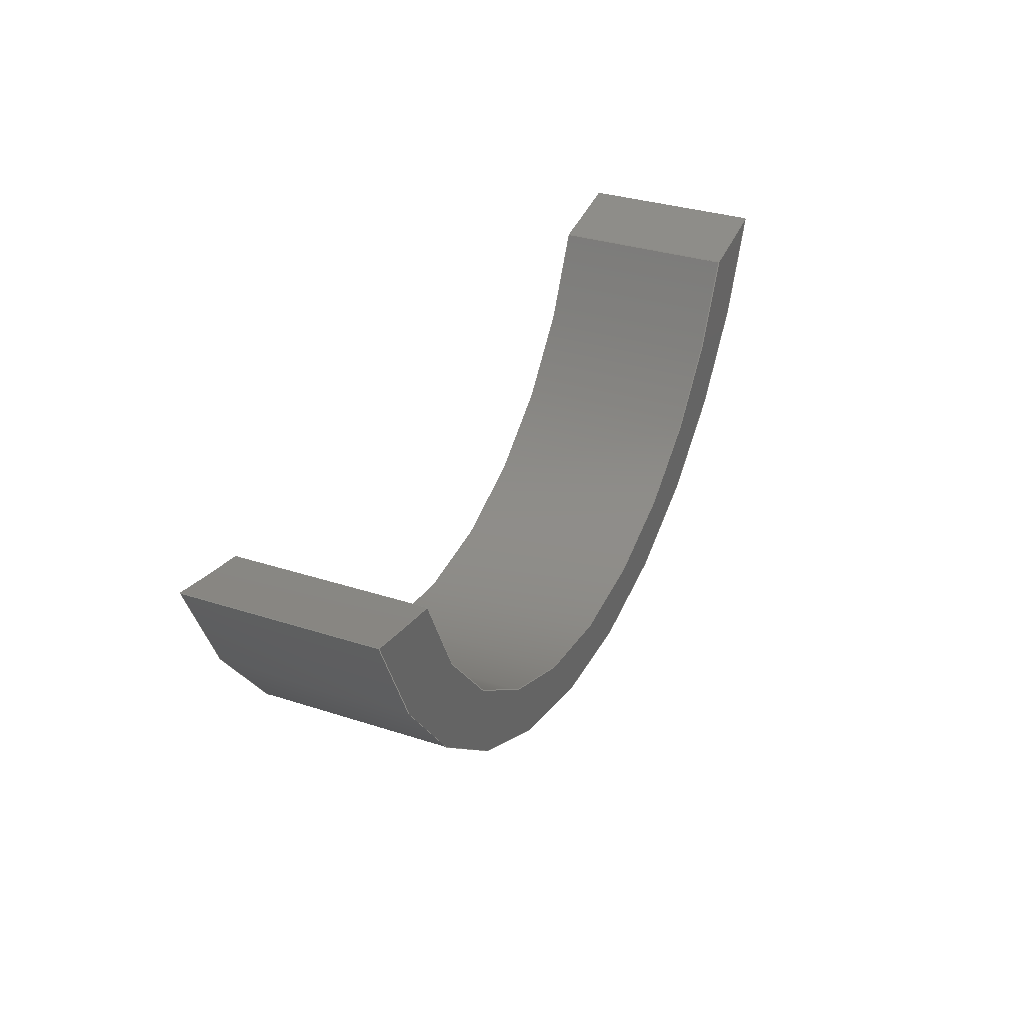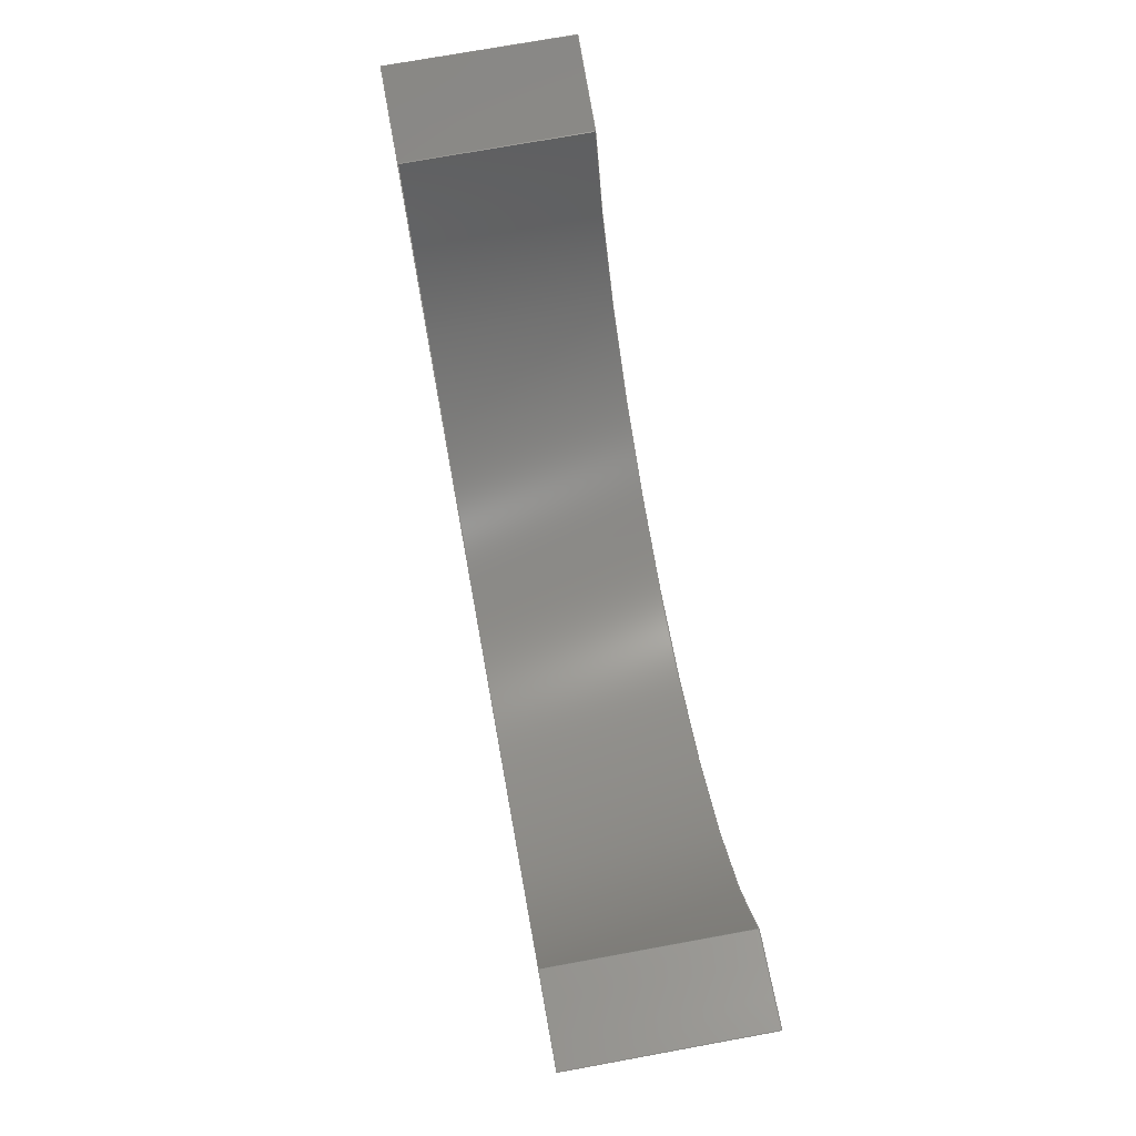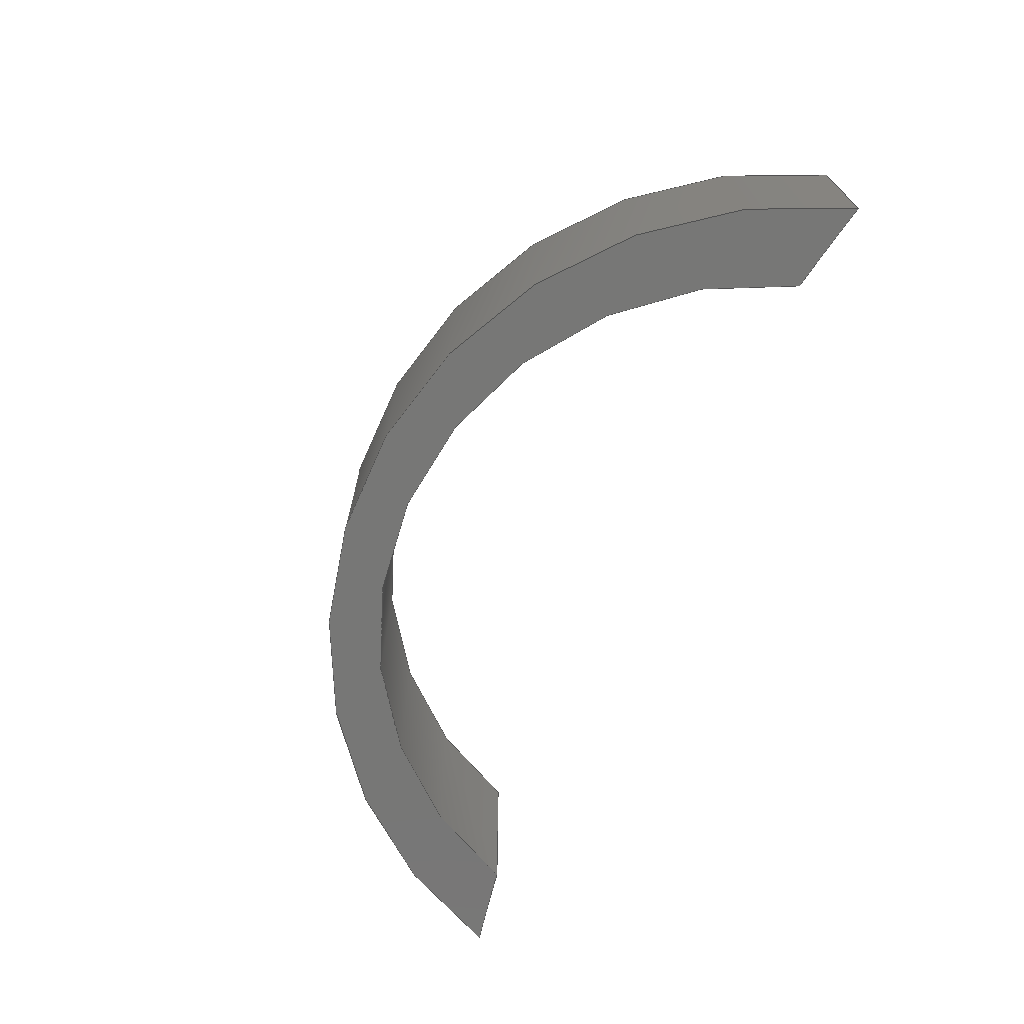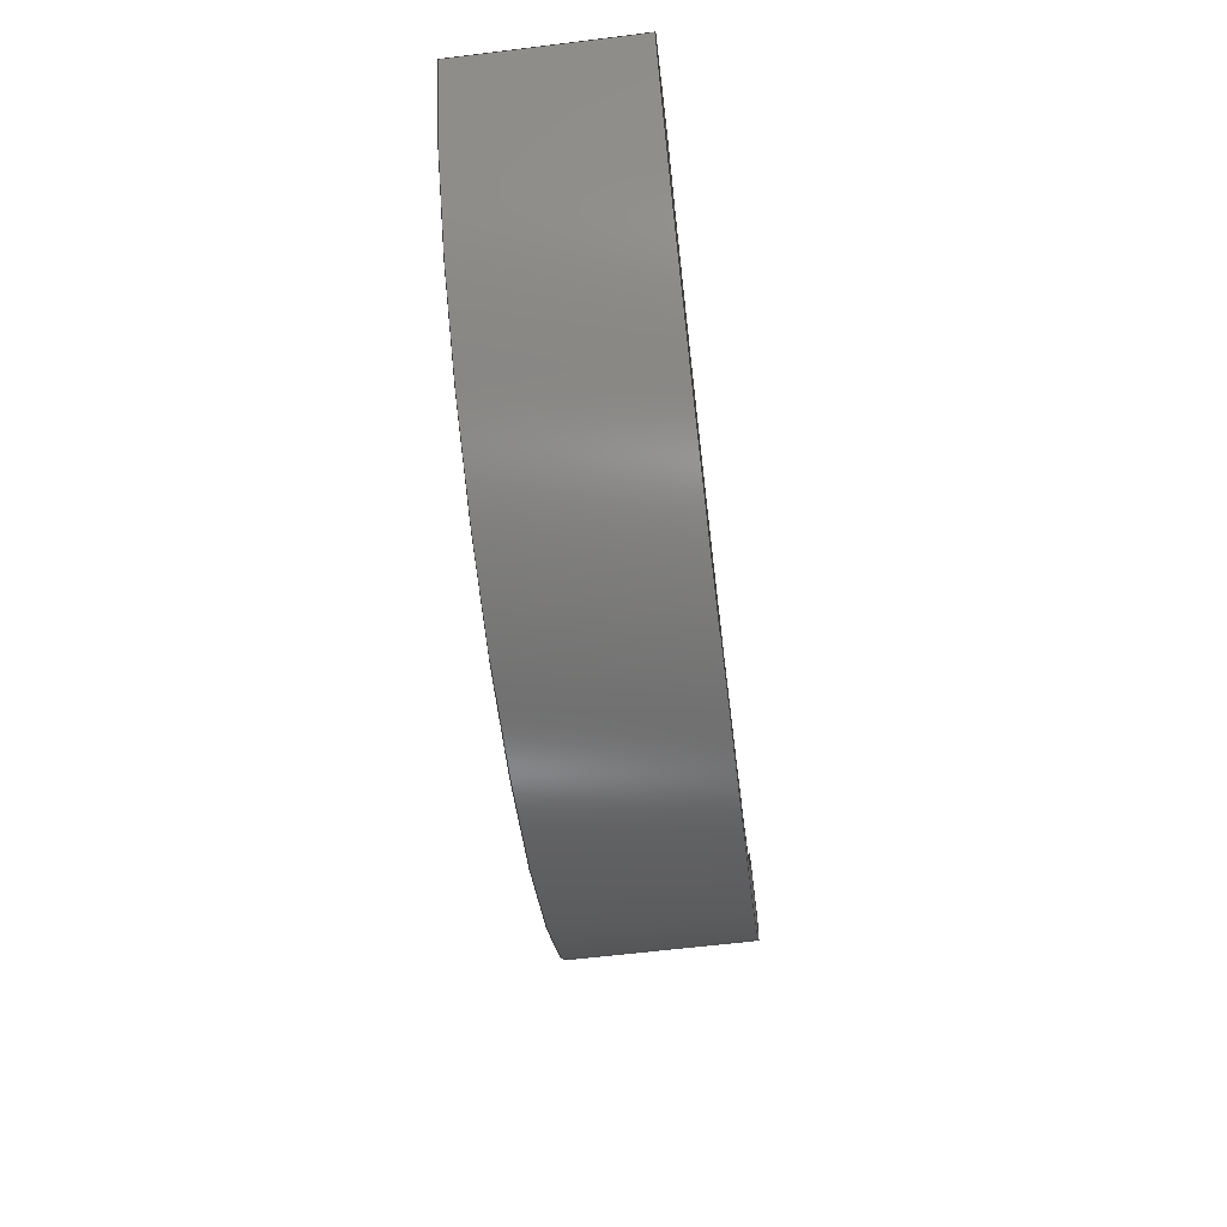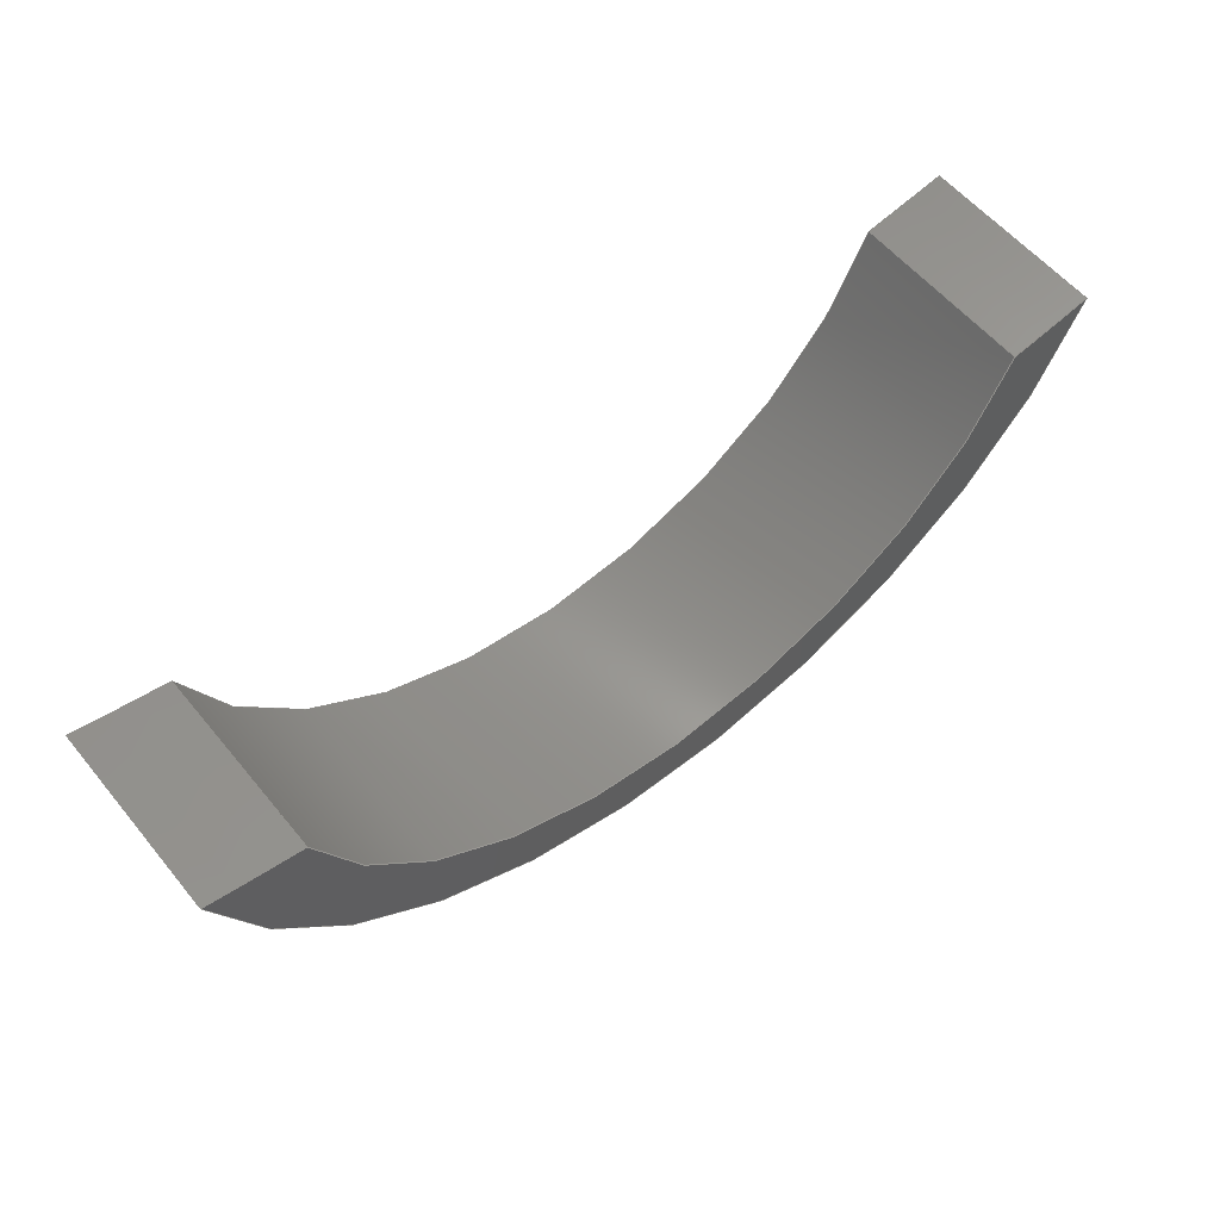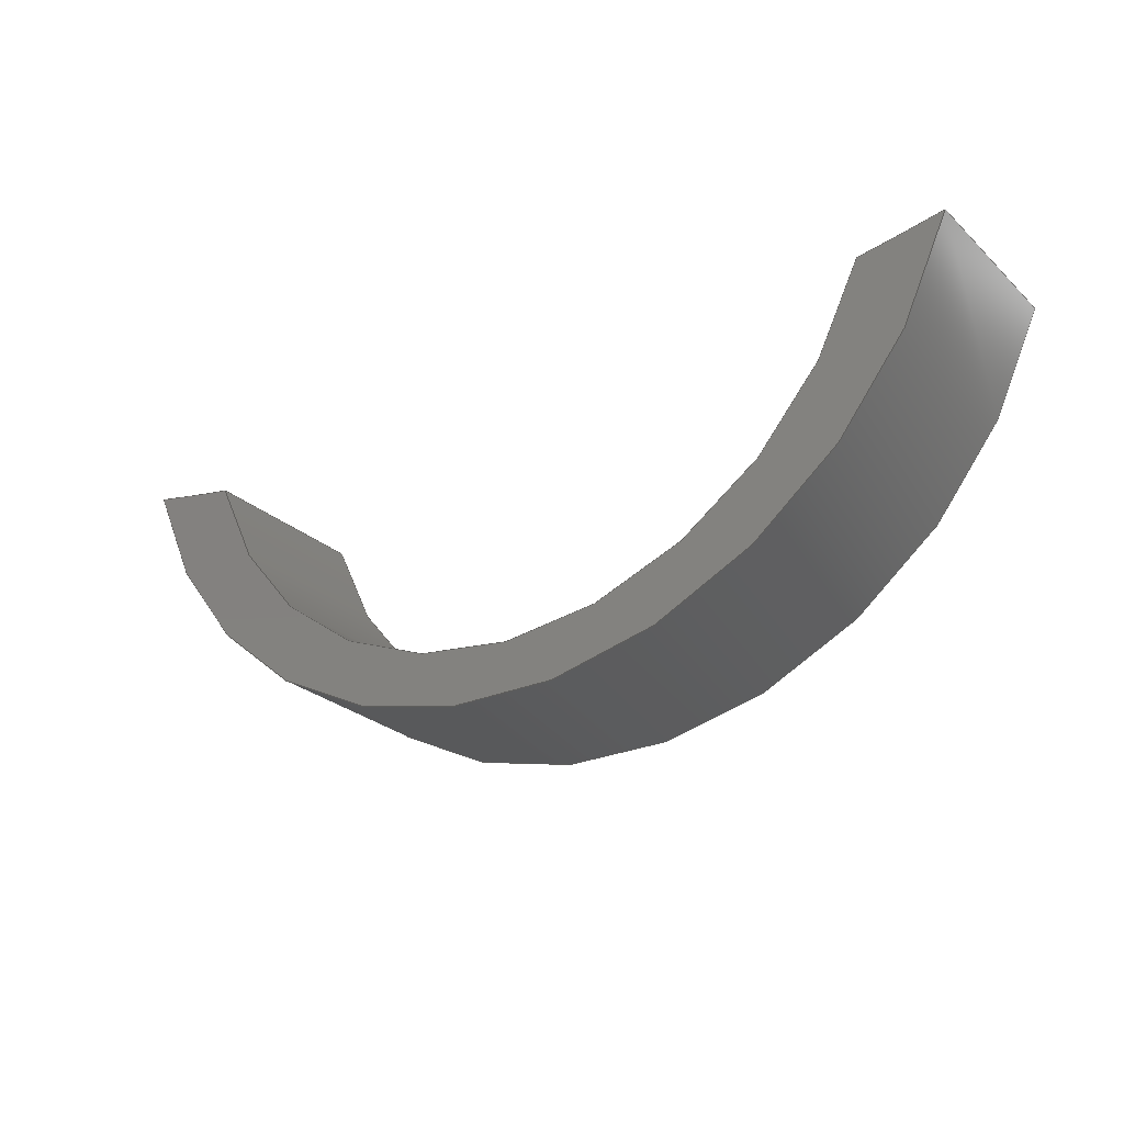
<metadata>
{"format":"step","ext":"step","renderer":"f3d","projection":"perspective","resolution":1024,"background":"white","views":[{"elev":32.6,"azim":114.4,"up":"+Z"},{"elev":74.2,"azim":79.7,"up":"+Z"},{"elev":-69.3,"azim":-114.0,"up":"+Y"},{"elev":-62.3,"azim":97.1,"up":"+Z"},{"elev":57.8,"azim":-39.1,"up":"+Z"},{"elev":-25.8,"azim":35.3,"up":"+Z"}]}
</metadata>
<code>
ISO-10303-21;
DATA;
#1=MECHANICAL_DESIGN_GEOMETRIC_PRESENTATION_REPRESENTATION('',(#4),#182);
#2=SHAPE_REPRESENTATION_RELATIONSHIP('SRR','None',#189,#3);
#3=ADVANCED_BREP_SHAPE_REPRESENTATION('',(#5),#181);
#4=STYLED_ITEM('',(#198),#5);
#5=MANIFOLD_SOLID_BREP('Body1',#90);
#6=PLANE('',#116);
#7=PLANE('',#117);
#8=FACE_OUTER_BOUND('',#14,.T.);
#9=FACE_OUTER_BOUND('',#15,.T.);
#10=FACE_OUTER_BOUND('',#16,.T.);
#11=FACE_OUTER_BOUND('',#17,.T.);
#12=FACE_OUTER_BOUND('',#18,.T.);
#13=FACE_OUTER_BOUND('',#19,.T.);
#14=EDGE_LOOP('',(#56,#57,#58,#59));
#15=EDGE_LOOP('',(#60,#61,#62,#63));
#16=EDGE_LOOP('',(#64,#65,#66,#67));
#17=EDGE_LOOP('',(#68,#69,#70,#71));
#18=EDGE_LOOP('',(#72,#73,#74,#75));
#19=EDGE_LOOP('',(#76,#77,#78,#79));
#20=LINE('',#158,#24);
#21=LINE('',#161,#25);
#22=LINE('',#167,#26);
#23=LINE('',#173,#27);
#24=VECTOR('',#124,1);
#25=VECTOR('',#127,1);
#26=VECTOR('',#134,1);
#27=VECTOR('',#141,1);
#28=CIRCLE('',#105,1.25);
#29=CIRCLE('',#106,1.25);
#30=CIRCLE('',#108,0.2116);
#31=CIRCLE('',#109,0.2116);
#32=CIRCLE('',#111,1.25);
#33=CIRCLE('',#112,1.25);
#34=CIRCLE('',#114,0.2605);
#35=CIRCLE('',#115,0.2605);
#36=VERTEX_POINT('',#154);
#37=VERTEX_POINT('',#155);
#38=VERTEX_POINT('',#157);
#39=VERTEX_POINT('',#159);
#40=VERTEX_POINT('',#163);
#41=VERTEX_POINT('',#165);
#42=VERTEX_POINT('',#169);
#43=VERTEX_POINT('',#171);
#44=EDGE_CURVE('',#36,#37,#28,.T.);
#45=EDGE_CURVE('',#36,#38,#20,.T.);
#46=EDGE_CURVE('',#39,#38,#29,.T.);
#47=EDGE_CURVE('',#37,#39,#21,.T.);
#48=EDGE_CURVE('',#37,#40,#30,.T.);
#49=EDGE_CURVE('',#41,#39,#31,.T.);
#50=EDGE_CURVE('',#40,#41,#22,.T.);
#51=EDGE_CURVE('',#40,#42,#32,.T.);
#52=EDGE_CURVE('',#43,#41,#33,.T.);
#53=EDGE_CURVE('',#42,#43,#23,.T.);
#54=EDGE_CURVE('',#36,#42,#34,.T.);
#55=EDGE_CURVE('',#38,#43,#35,.T.);
#56=ORIENTED_EDGE('',*,*,#44,.F.);
#57=ORIENTED_EDGE('',*,*,#45,.T.);
#58=ORIENTED_EDGE('',*,*,#46,.F.);
#59=ORIENTED_EDGE('',*,*,#47,.F.);
#60=ORIENTED_EDGE('',*,*,#48,.F.);
#61=ORIENTED_EDGE('',*,*,#47,.T.);
#62=ORIENTED_EDGE('',*,*,#49,.F.);
#63=ORIENTED_EDGE('',*,*,#50,.F.);
#64=ORIENTED_EDGE('',*,*,#51,.F.);
#65=ORIENTED_EDGE('',*,*,#50,.T.);
#66=ORIENTED_EDGE('',*,*,#52,.F.);
#67=ORIENTED_EDGE('',*,*,#53,.F.);
#68=ORIENTED_EDGE('',*,*,#54,.T.);
#69=ORIENTED_EDGE('',*,*,#53,.T.);
#70=ORIENTED_EDGE('',*,*,#55,.F.);
#71=ORIENTED_EDGE('',*,*,#45,.F.);
#72=ORIENTED_EDGE('',*,*,#55,.T.);
#73=ORIENTED_EDGE('',*,*,#52,.T.);
#74=ORIENTED_EDGE('',*,*,#49,.T.);
#75=ORIENTED_EDGE('',*,*,#46,.T.);
#76=ORIENTED_EDGE('',*,*,#54,.F.);
#77=ORIENTED_EDGE('',*,*,#44,.T.);
#78=ORIENTED_EDGE('',*,*,#48,.T.);
#79=ORIENTED_EDGE('',*,*,#51,.T.);
#80=CYLINDRICAL_SURFACE('',#104,1.25);
#81=CYLINDRICAL_SURFACE('',#107,0.2116);
#82=CYLINDRICAL_SURFACE('',#110,1.25);
#83=CYLINDRICAL_SURFACE('',#113,0.2605);
#84=ADVANCED_FACE('',(#8),#80,.F.);
#85=ADVANCED_FACE('',(#9),#81,.F.);
#86=ADVANCED_FACE('',(#10),#82,.F.);
#87=ADVANCED_FACE('',(#11),#83,.T.);
#88=ADVANCED_FACE('',(#12),#6,.T.);
#89=ADVANCED_FACE('',(#13),#7,.F.);
#90=CLOSED_SHELL('',(#84,#85,#86,#87,#88,#89));
#91=DERIVED_UNIT_ELEMENT(#93,1);
#92=DERIVED_UNIT_ELEMENT(#184,3);
#93=(
MASS_UNIT()
NAMED_UNIT(*)
SI_UNIT(.KILO.,.GRAM.)
);
#94=DERIVED_UNIT((#91,#92));
#95=MEASURE_REPRESENTATION_ITEM('density measure',
POSITIVE_RATIO_MEASURE(7850),#94);
#96=PROPERTY_DEFINITION_REPRESENTATION(#101,#98);
#97=PROPERTY_DEFINITION_REPRESENTATION(#102,#99);
#98=REPRESENTATION('material name',(#100),#181);
#99=REPRESENTATION('density',(#95),#181);
#100=DESCRIPTIVE_REPRESENTATION_ITEM('Steel','Steel');
#101=PROPERTY_DEFINITION('material property','material name',#191);
#102=PROPERTY_DEFINITION('material property','density of part',#191);
#103=AXIS2_PLACEMENT_3D('placement',#152,#118,#119);
#104=AXIS2_PLACEMENT_3D('',#153,#120,#121);
#105=AXIS2_PLACEMENT_3D('',#156,#122,#123);
#106=AXIS2_PLACEMENT_3D('',#160,#125,#126);
#107=AXIS2_PLACEMENT_3D('',#162,#128,#129);
#108=AXIS2_PLACEMENT_3D('',#164,#130,#131);
#109=AXIS2_PLACEMENT_3D('',#166,#132,#133);
#110=AXIS2_PLACEMENT_3D('',#168,#135,#136);
#111=AXIS2_PLACEMENT_3D('',#170,#137,#138);
#112=AXIS2_PLACEMENT_3D('',#172,#139,#140);
#113=AXIS2_PLACEMENT_3D('',#174,#142,#143);
#114=AXIS2_PLACEMENT_3D('',#175,#144,#145);
#115=AXIS2_PLACEMENT_3D('',#176,#146,#147);
#116=AXIS2_PLACEMENT_3D('',#177,#148,#149);
#117=AXIS2_PLACEMENT_3D('',#178,#150,#151);
#118=DIRECTION('axis',(0,0,1));
#119=DIRECTION('refdir',(1,0,0));
#120=DIRECTION('center_axis',(0,1,0));
#121=DIRECTION('ref_axis',(0.1956,0,-0.9807));
#122=DIRECTION('center_axis',(0,1,0));
#123=DIRECTION('ref_axis',(0.1956,0,-0.9807));
#124=DIRECTION('',(0,1,0));
#125=DIRECTION('center_axis',(0,-1,0));
#126=DIRECTION('ref_axis',(0.1956,0,-0.9807));
#127=DIRECTION('',(0,1,0));
#128=DIRECTION('center_axis',(0,1,0));
#129=DIRECTION('ref_axis',(0.9463,0,-0.3234));
#130=DIRECTION('center_axis',(0,1,0));
#131=DIRECTION('ref_axis',(0.9463,0,-0.3234));
#132=DIRECTION('center_axis',(0,-1,0));
#133=DIRECTION('ref_axis',(0.9463,0,-0.3234));
#134=DIRECTION('',(0,1,0));
#135=DIRECTION('center_axis',(0,1,0));
#136=DIRECTION('ref_axis',(-0.1612,0,-0.9869));
#137=DIRECTION('center_axis',(0,1,0));
#138=DIRECTION('ref_axis',(-0.1612,0,-0.9869));
#139=DIRECTION('center_axis',(0,-1,0));
#140=DIRECTION('ref_axis',(-0.1612,0,-0.9869));
#141=DIRECTION('',(0,1,0));
#142=DIRECTION('center_axis',(0,1,0));
#143=DIRECTION('ref_axis',(0.9502,0,-0.3116));
#144=DIRECTION('center_axis',(0,1,0));
#145=DIRECTION('ref_axis',(0.9502,0,-0.3116));
#146=DIRECTION('center_axis',(0,1,0));
#147=DIRECTION('ref_axis',(0.9502,0,-0.3116));
#148=DIRECTION('center_axis',(0,1,0));
#149=DIRECTION('ref_axis',(1,0,0));
#150=DIRECTION('center_axis',(0,1,0));
#151=DIRECTION('ref_axis',(1,0,0));
#152=CARTESIAN_POINT('',(0,0,0));
#153=CARTESIAN_POINT('Origin',(1.25,0,1.215e-13));
#154=CARTESIAN_POINT('',(1.494,0,-1.226));
#155=CARTESIAN_POINT('',(1.449,0,-1.234));
#156=CARTESIAN_POINT('Origin',(1.25,0,1.215e-13));
#157=CARTESIAN_POINT('',(1.494,0.1,-1.226));
#158=CARTESIAN_POINT('',(1.494,0,-1.226));
#159=CARTESIAN_POINT('',(1.449,0.1,-1.234));
#160=CARTESIAN_POINT('Origin',(1.25,0.1,1.215e-13));
#161=CARTESIAN_POINT('',(1.449,0,-1.234));
#162=CARTESIAN_POINT('Origin',(1.249,0,-1.166));
#163=CARTESIAN_POINT('',(1.049,0,-1.234));
#164=CARTESIAN_POINT('Origin',(1.249,0,-1.166));
#165=CARTESIAN_POINT('',(1.049,0.1,-1.234));
#166=CARTESIAN_POINT('Origin',(1.249,0.1,-1.166));
#167=CARTESIAN_POINT('',(1.049,0,-1.234));
#168=CARTESIAN_POINT('Origin',(1.25,0,1.215e-13));
#169=CARTESIAN_POINT('',(0.9989,0,-1.225));
#170=CARTESIAN_POINT('Origin',(1.25,0,1.215e-13));
#171=CARTESIAN_POINT('',(0.9989,0.1,-1.225));
#172=CARTESIAN_POINT('Origin',(1.25,0.1,1.215e-13));
#173=CARTESIAN_POINT('',(0.9989,0,-1.225));
#174=CARTESIAN_POINT('Origin',(1.247,0,-1.145));
#175=CARTESIAN_POINT('Origin',(1.247,0,-1.145));
#176=CARTESIAN_POINT('Origin',(1.247,0.1,-1.145));
#177=CARTESIAN_POINT('Origin',(1.247,0.1,-1.315));
#178=CARTESIAN_POINT('Origin',(1.247,0,-1.315));
#179=UNCERTAINTY_MEASURE_WITH_UNIT(LENGTH_MEASURE(0.001),#183,
'DISTANCE_ACCURACY_VALUE',
'Maximum model space distance between geometric entities at asserted c
onnectivities');
#180=UNCERTAINTY_MEASURE_WITH_UNIT(LENGTH_MEASURE(0.001),#183,
'DISTANCE_ACCURACY_VALUE',
'Maximum model space distance between geometric entities at asserted c
onnectivities');
#181=(
GEOMETRIC_REPRESENTATION_CONTEXT(3)
GLOBAL_UNCERTAINTY_ASSIGNED_CONTEXT((#179))
GLOBAL_UNIT_ASSIGNED_CONTEXT((#183,#185,#186))
REPRESENTATION_CONTEXT('','3D')
);
#182=(
GEOMETRIC_REPRESENTATION_CONTEXT(3)
GLOBAL_UNCERTAINTY_ASSIGNED_CONTEXT((#180))
GLOBAL_UNIT_ASSIGNED_CONTEXT((#183,#185,#186))
REPRESENTATION_CONTEXT('','3D')
);
#183=(
LENGTH_UNIT()
NAMED_UNIT(*)
SI_UNIT(.CENTI.,.METRE.)
);
#184=(
LENGTH_UNIT()
NAMED_UNIT(*)
SI_UNIT($,.METRE.)
);
#185=(
NAMED_UNIT(*)
PLANE_ANGLE_UNIT()
SI_UNIT($,.RADIAN.)
);
#186=(
NAMED_UNIT(*)
SI_UNIT($,.STERADIAN.)
SOLID_ANGLE_UNIT()
);
#187=SHAPE_DEFINITION_REPRESENTATION(#188,#189);
#188=PRODUCT_DEFINITION_SHAPE('',$,#191);
#189=SHAPE_REPRESENTATION('',(#103),#181);
#190=PRODUCT_DEFINITION_CONTEXT('part definition',#195,'design');
#191=PRODUCT_DEFINITION('keychainhook_15','keychainhook_15',#192,#190);
#192=PRODUCT_DEFINITION_FORMATION('',$,#197);
#193=PRODUCT_RELATED_PRODUCT_CATEGORY('keychainhook_15',
'keychainhook_15',(#197));
#194=APPLICATION_PROTOCOL_DEFINITION('international standard',
'automotive_design',2009,#195);
#195=APPLICATION_CONTEXT(
'Core Data for Automotive Mechanical Design Process');
#196=PRODUCT_CONTEXT('part definition',#195,'mechanical');
#197=PRODUCT('keychainhook_15','keychainhook_15',$,(#196));
#198=PRESENTATION_STYLE_ASSIGNMENT((#199));
#199=SURFACE_STYLE_USAGE(.BOTH.,#200);
#200=SURFACE_SIDE_STYLE('',(#201));
#201=SURFACE_STYLE_FILL_AREA(#202);
#202=FILL_AREA_STYLE('Steel - Satin',(#203));
#203=FILL_AREA_STYLE_COLOUR('Steel - Satin',#204);
#204=COLOUR_RGB('Steel - Satin',0.6275,0.6275,0.6275);
ENDSEC;
END-ISO-10303-21;

</code>
